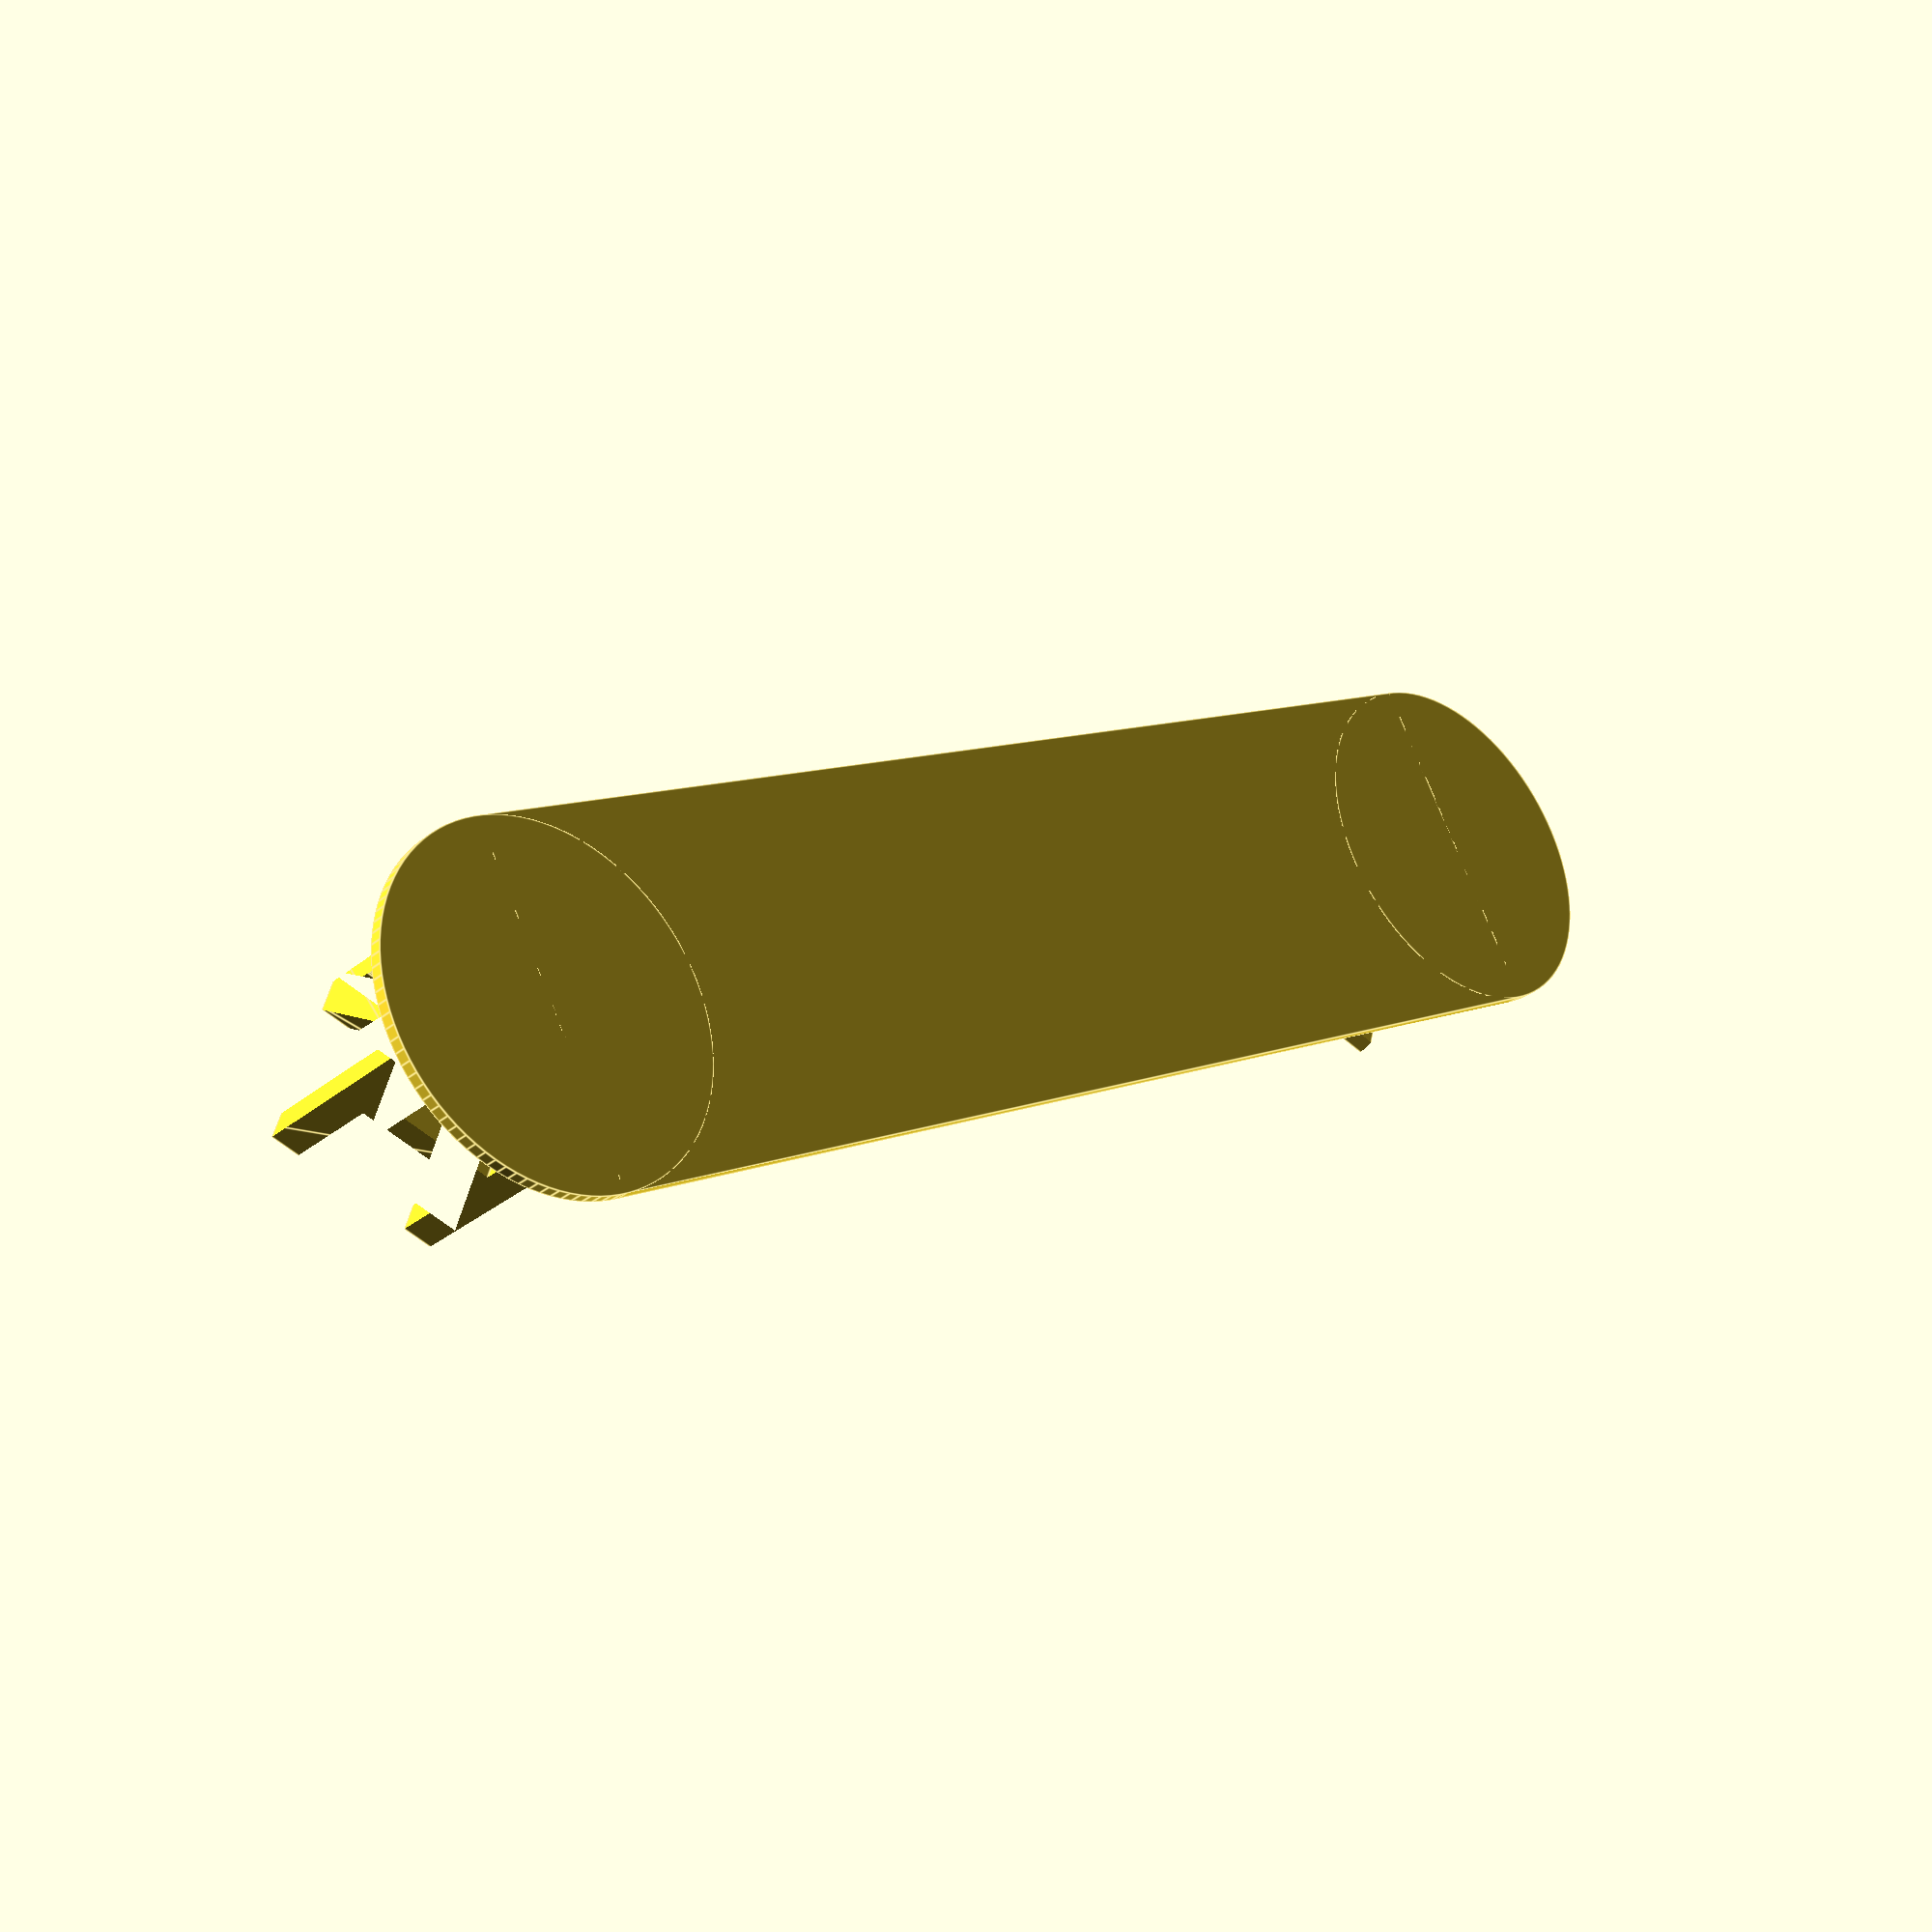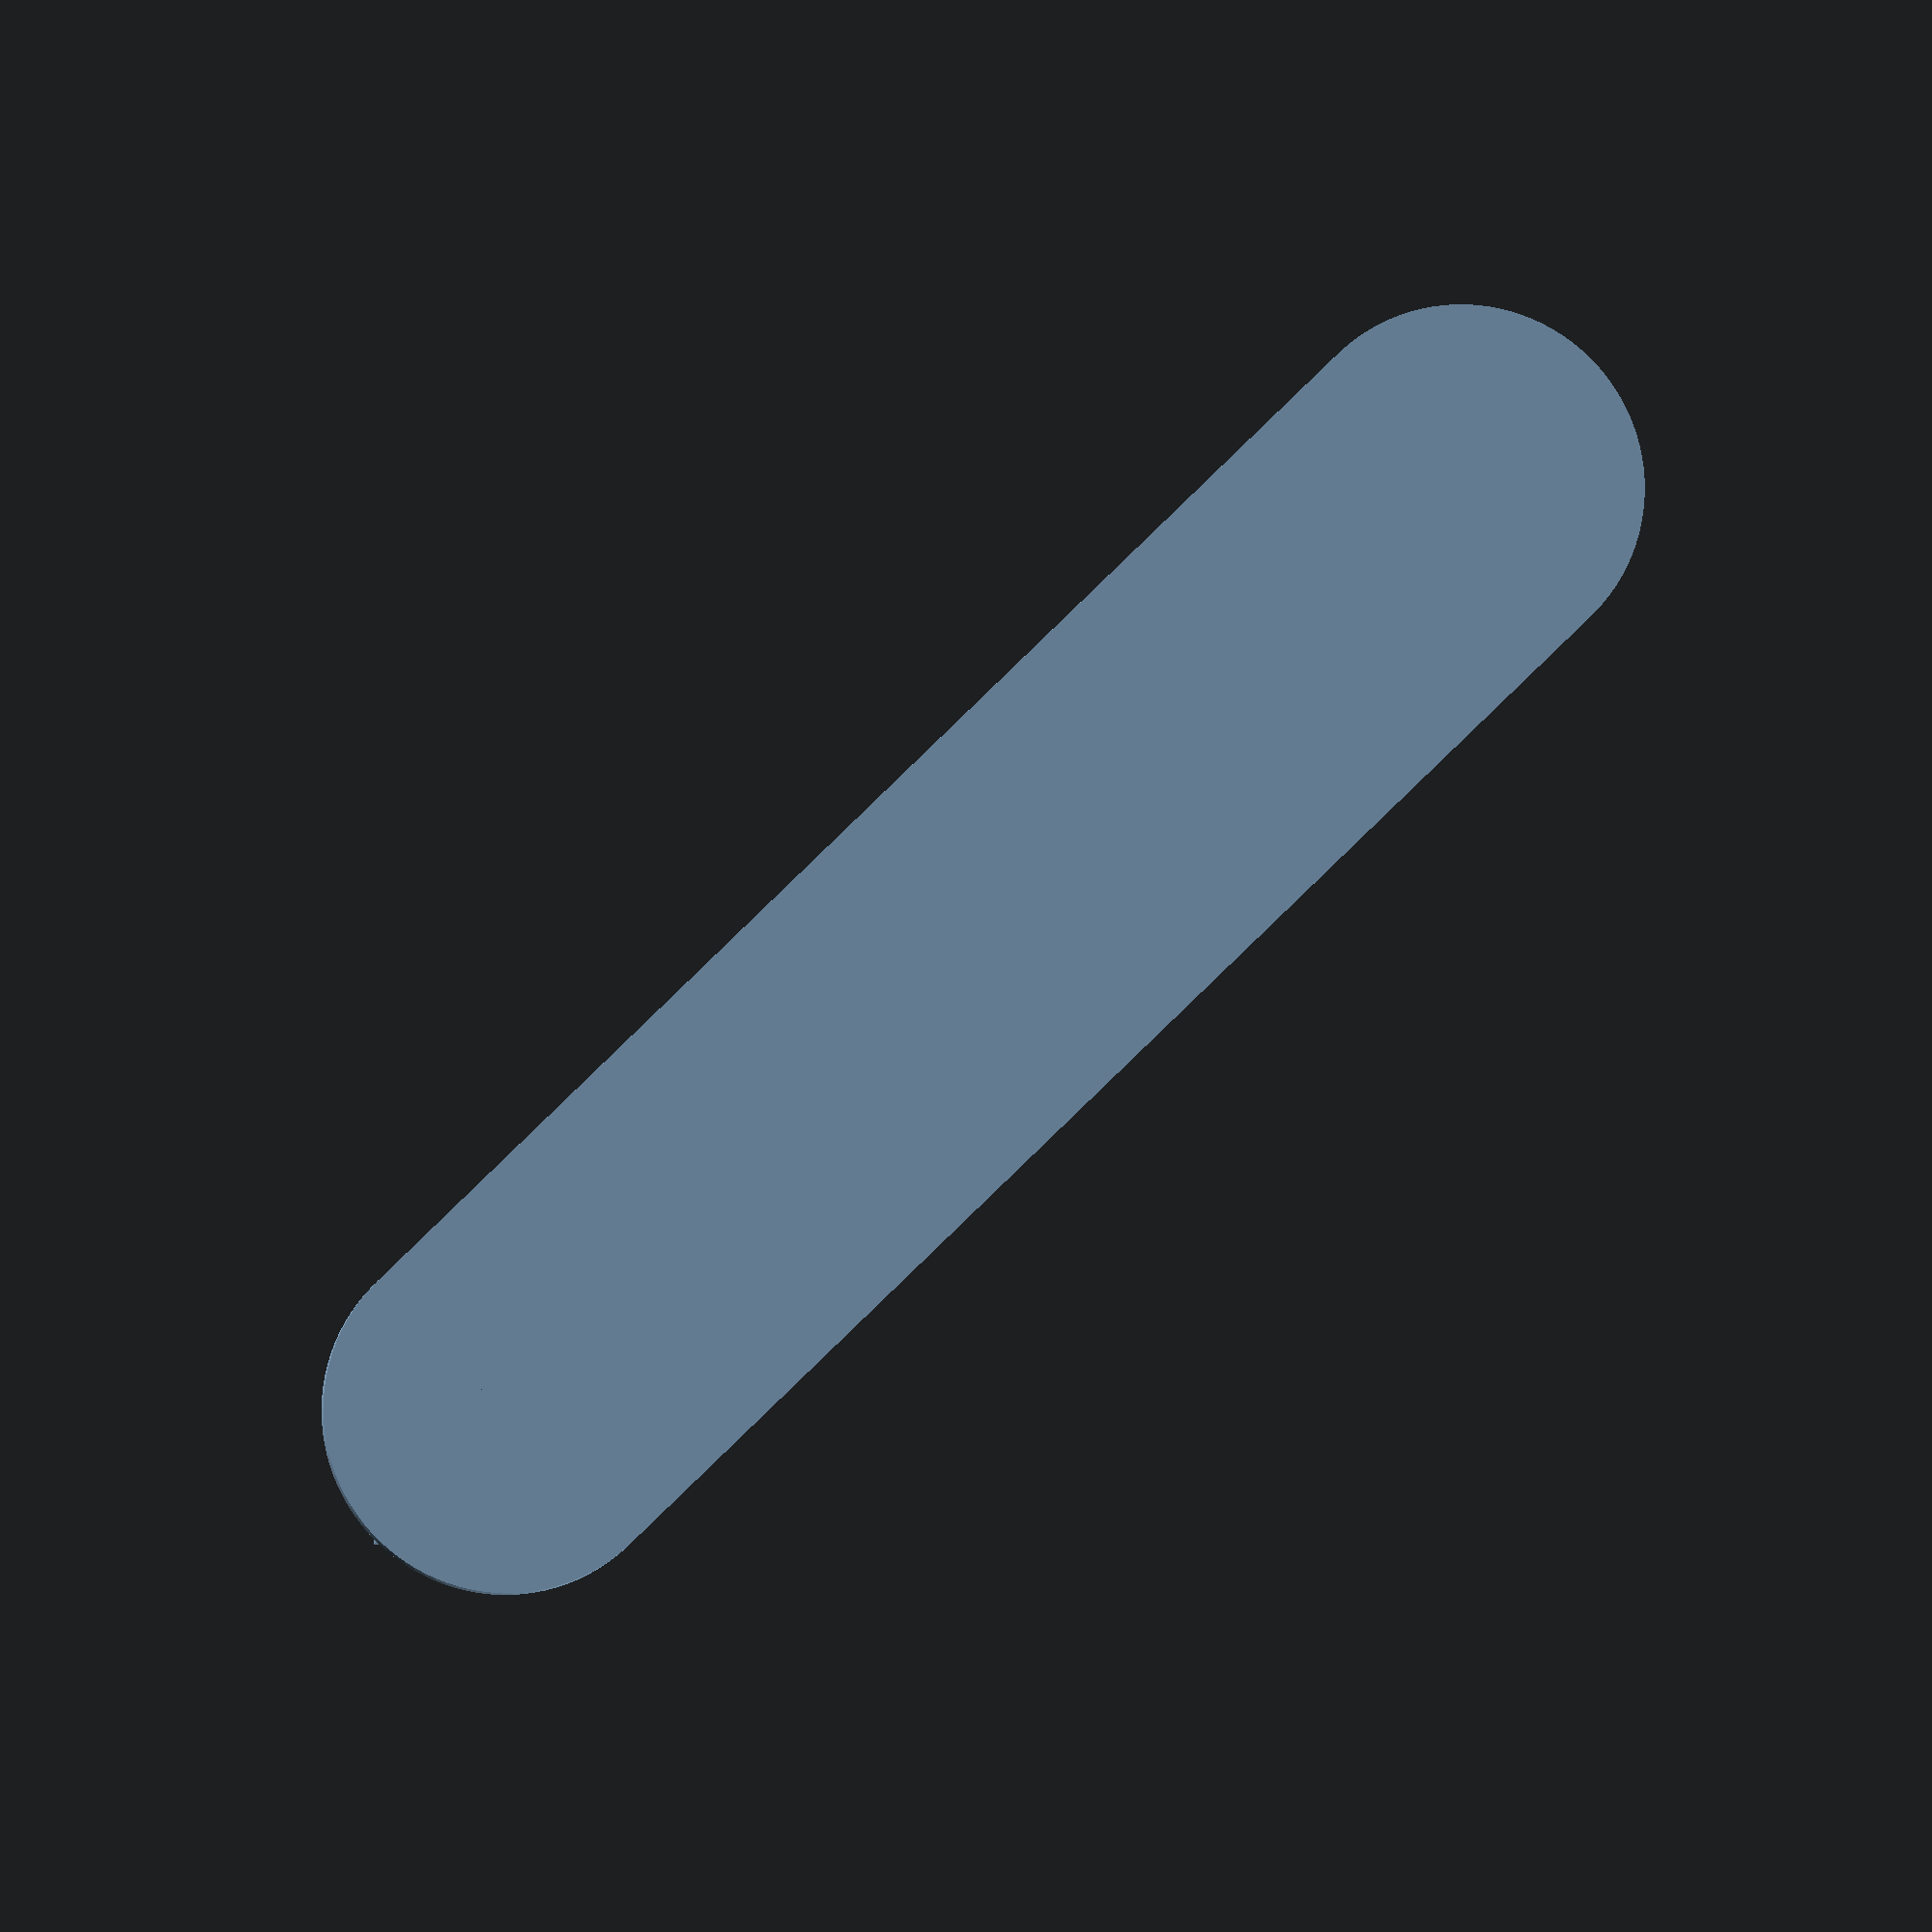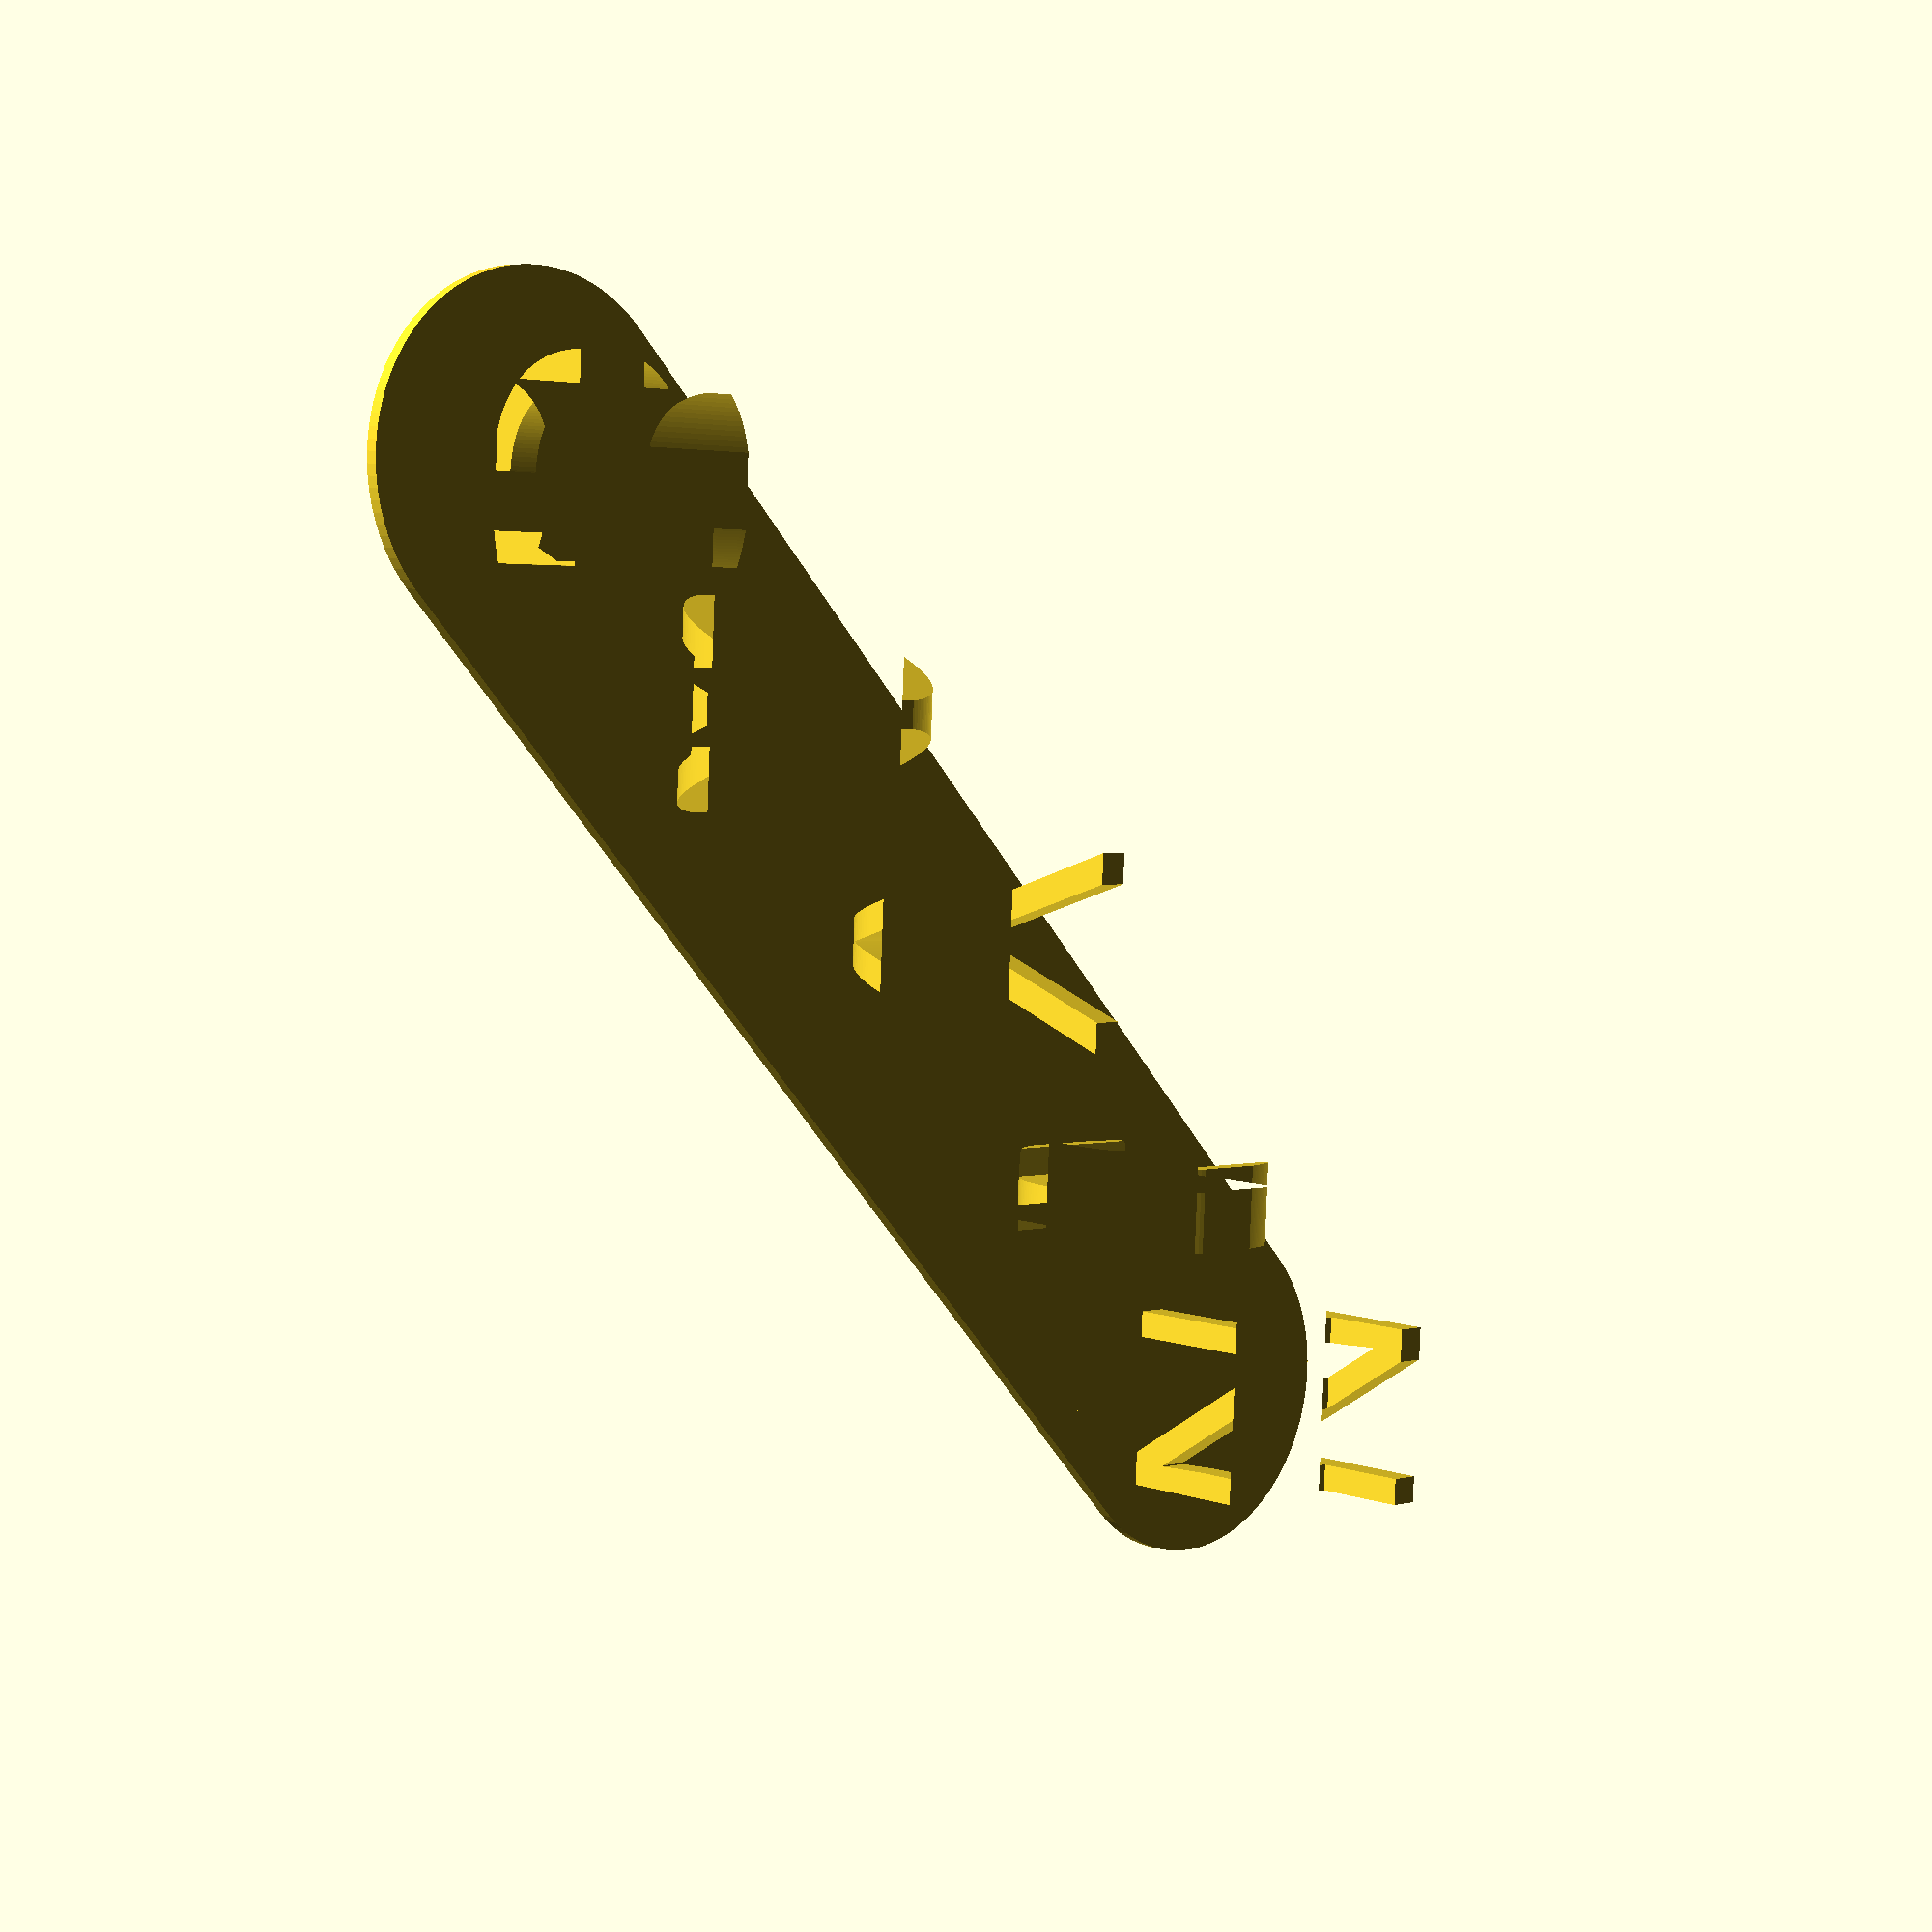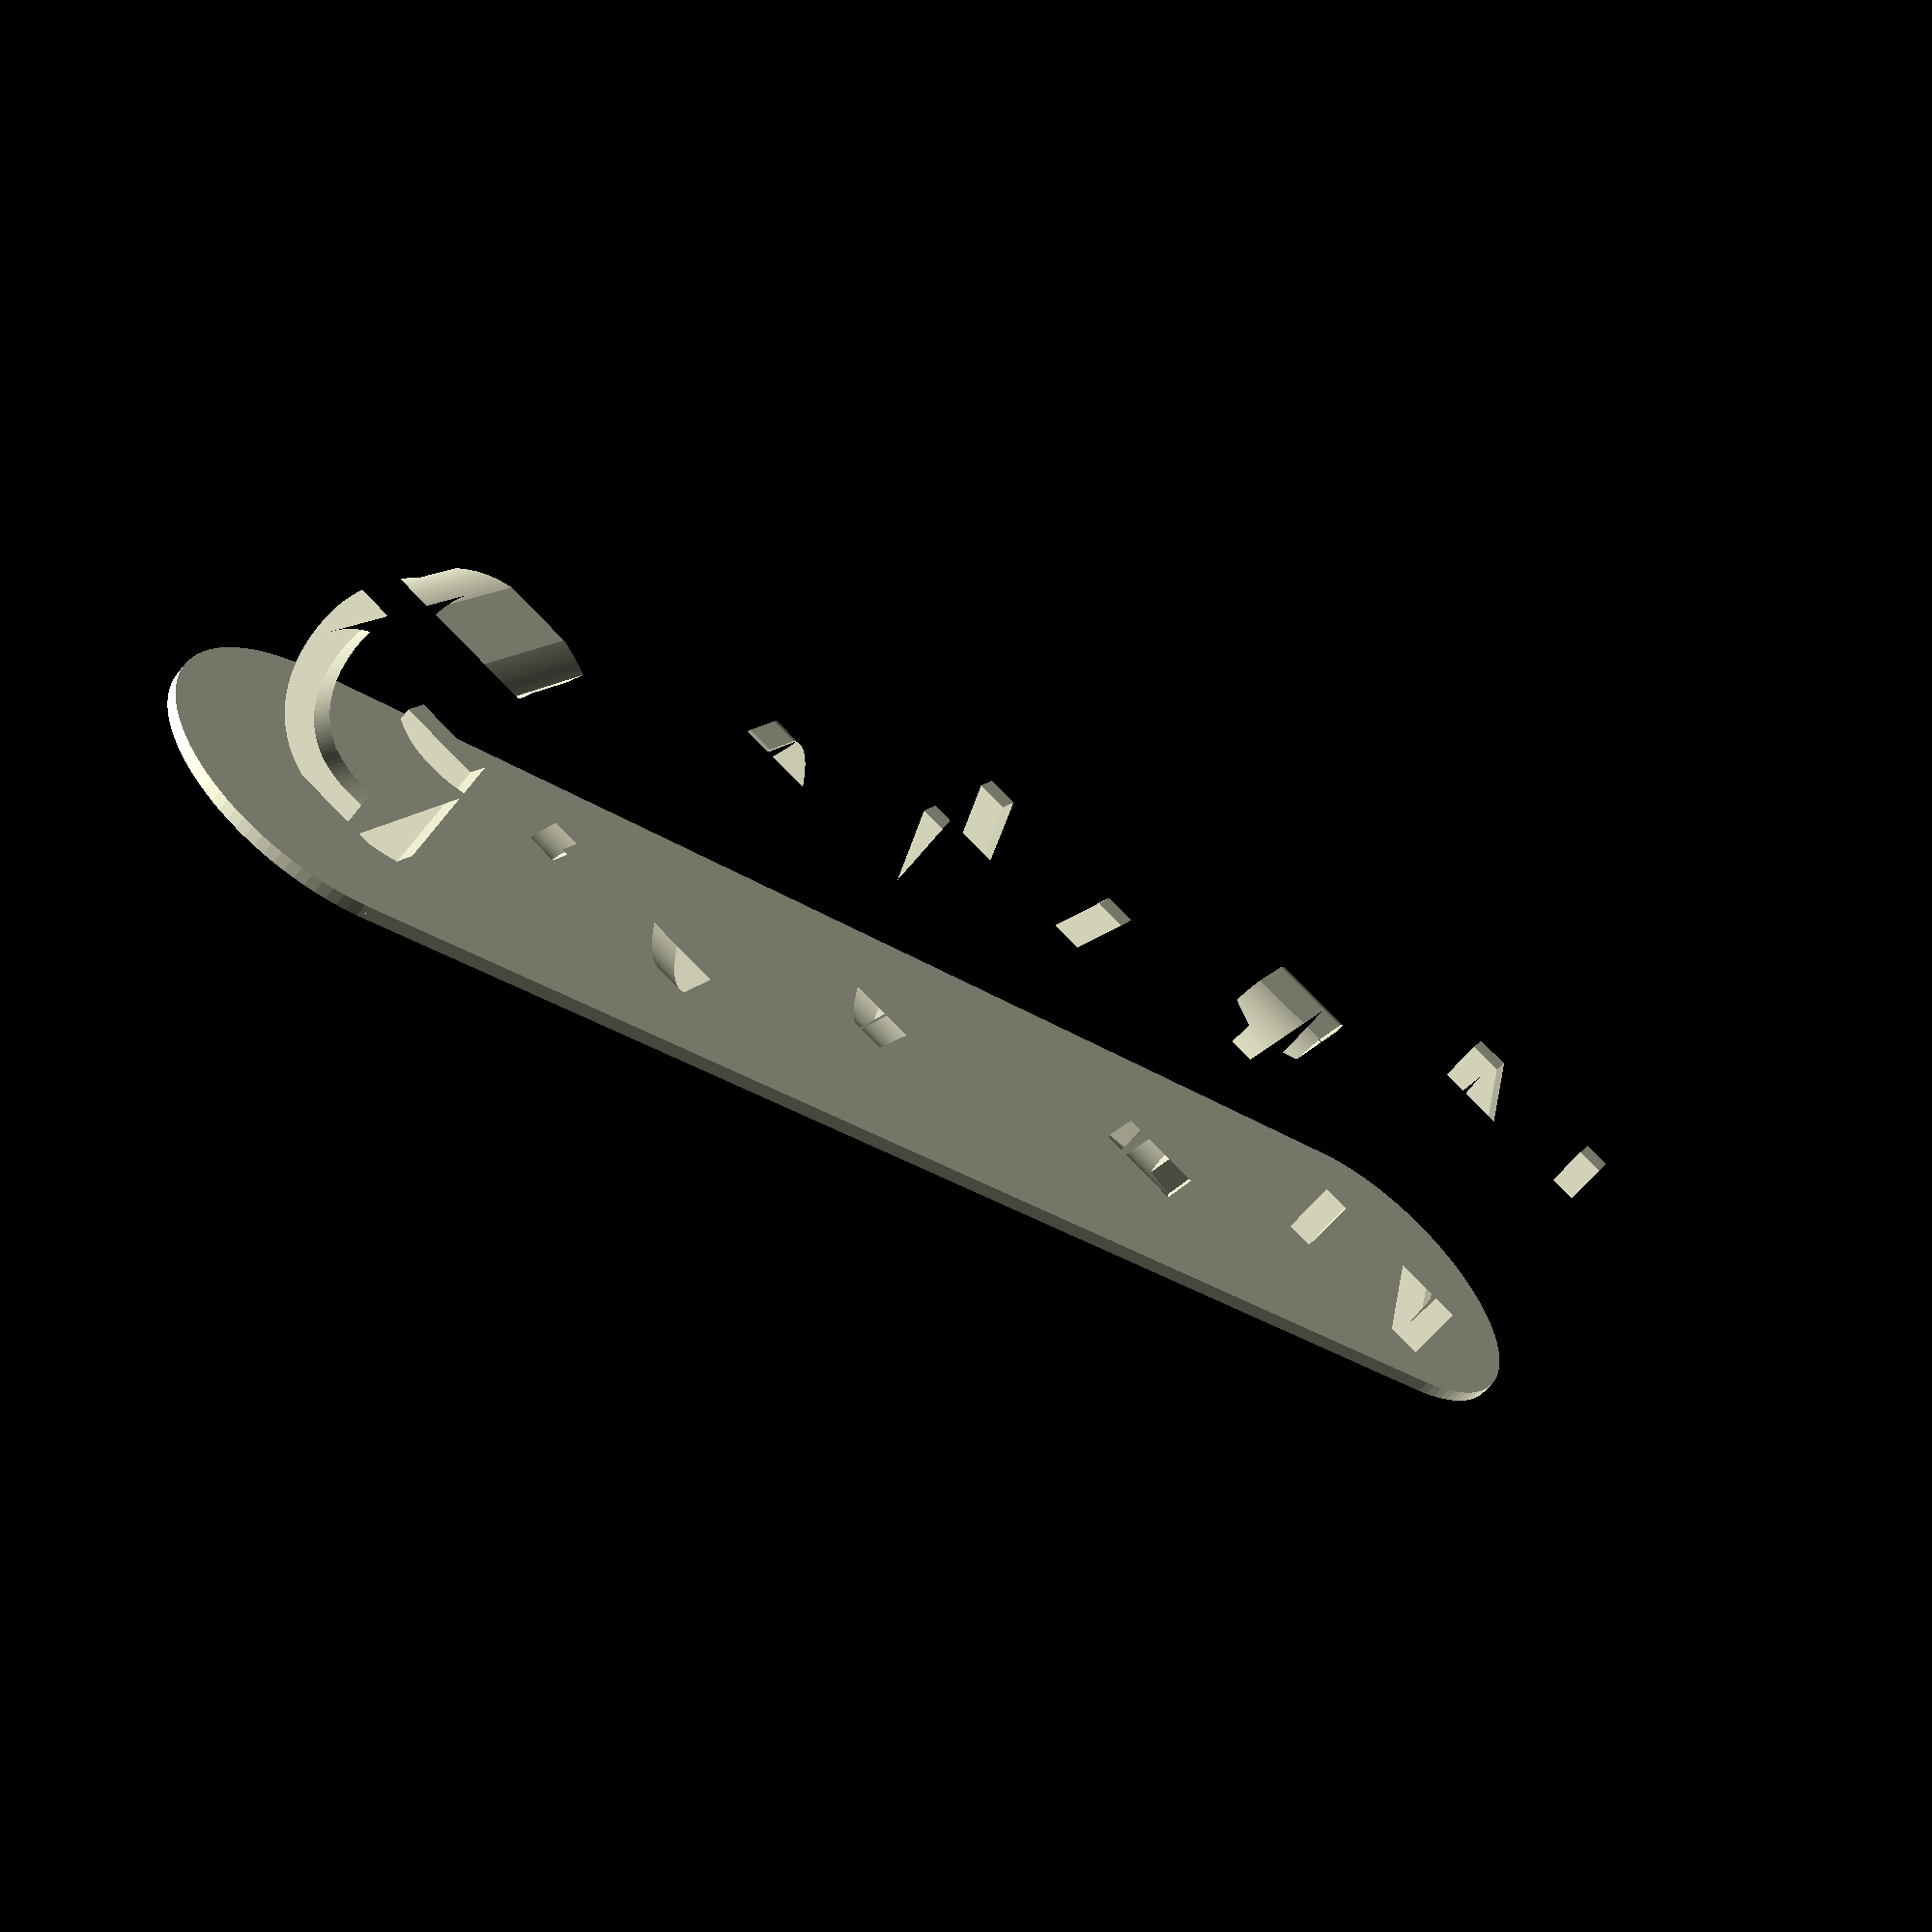
<openscad>
/*https://www.instructables.com/Design-Model-and-3D-Print-an-Optical-Illusion-Name/*/

d = 40; // text size
m = 2; // margin
h = 2; // base height
lt = 5; // letter thickness
word1 = ["G", "A", "V", "I", "N"];
word2 = ["T", "O", "U", "G", "H"];
$fn = 100;

n = len(word1);
assert(n == len(word2))

// print the words
for (i = [0 : (n-1)]) {
    intersection() {
        ieps = (word1[i] == "I") ? (d-lt)/3 : 0;
        translate([d*i + ieps, 0, -1*d*i]) {
            linear_extrude(d + lt) {
                text(word1[i], size = d, font = "Arial Rounded MT Bold");
            }
        }
        translate([d*i + ieps, 0, d*(1 - i)]){
            rotate([0, 90, 0]) {
                linear_extrude(d + lt) {
                    text(word2[i], size = d, font = "Arial Rounded MT Bold");
                }
            }
        }
    }
}

// middle base
base_eps = 0.2;
translate([-m/sqrt(2), -h, -m/sqrt(2)]){
    rotate([0, 45, 0]) {
        cube([(n-1)*d*sqrt(2), h+base_eps, 2*m + d*sqrt(2)], center=false);
    }
}
// base rounded ends
translate([d/2, -h/2+base_eps/2, d/2]){
    rotate([90, 0, 0]) {
        cylinder(h = h+base_eps, r = (2*m + d*sqrt(2))/2, center=true);
    }
}
translate([d/2+d*(n-1), -h/2+base_eps/2, d/2 - d*(n-1)]){
    rotate([90, 0, 0]) {
        cylinder(h = h+base_eps, r = (2*m + d*sqrt(2))/2, center=true);
    }
}


</openscad>
<views>
elev=234.5 azim=252.8 roll=313.3 proj=p view=edges
elev=191.0 azim=266.9 roll=278.2 proj=o view=solid
elev=357.8 azim=93.0 roll=46.1 proj=p view=wireframe
elev=168.1 azim=221.4 roll=158.7 proj=p view=solid
</views>
